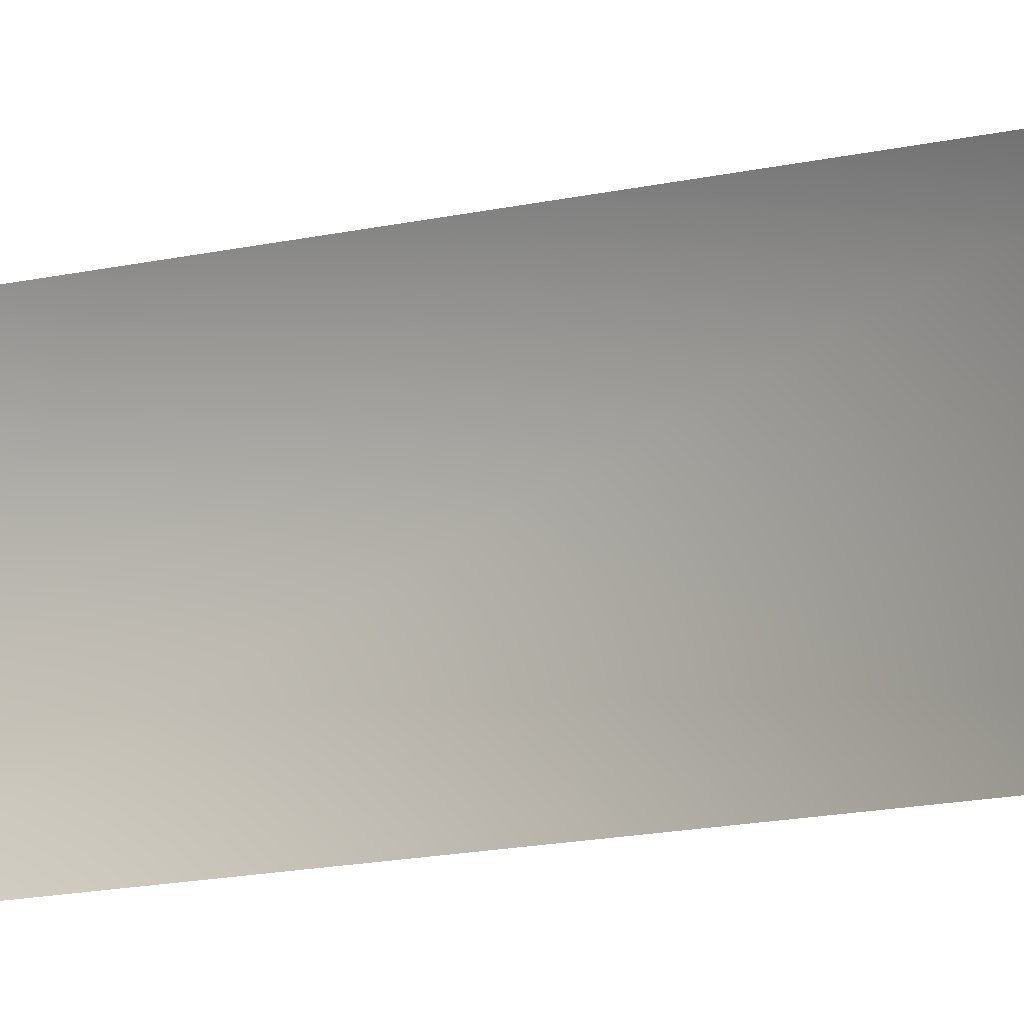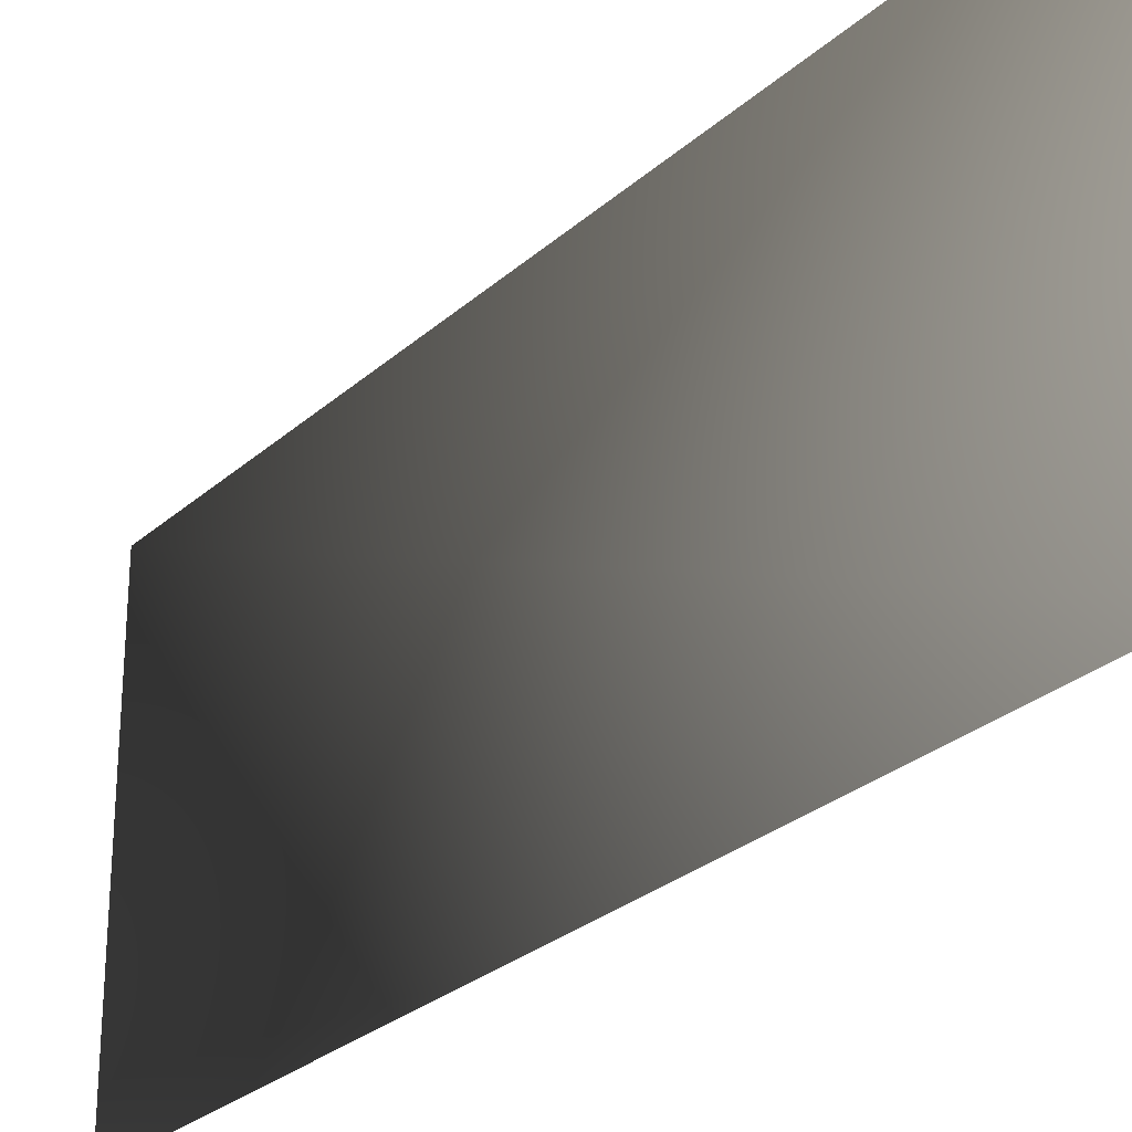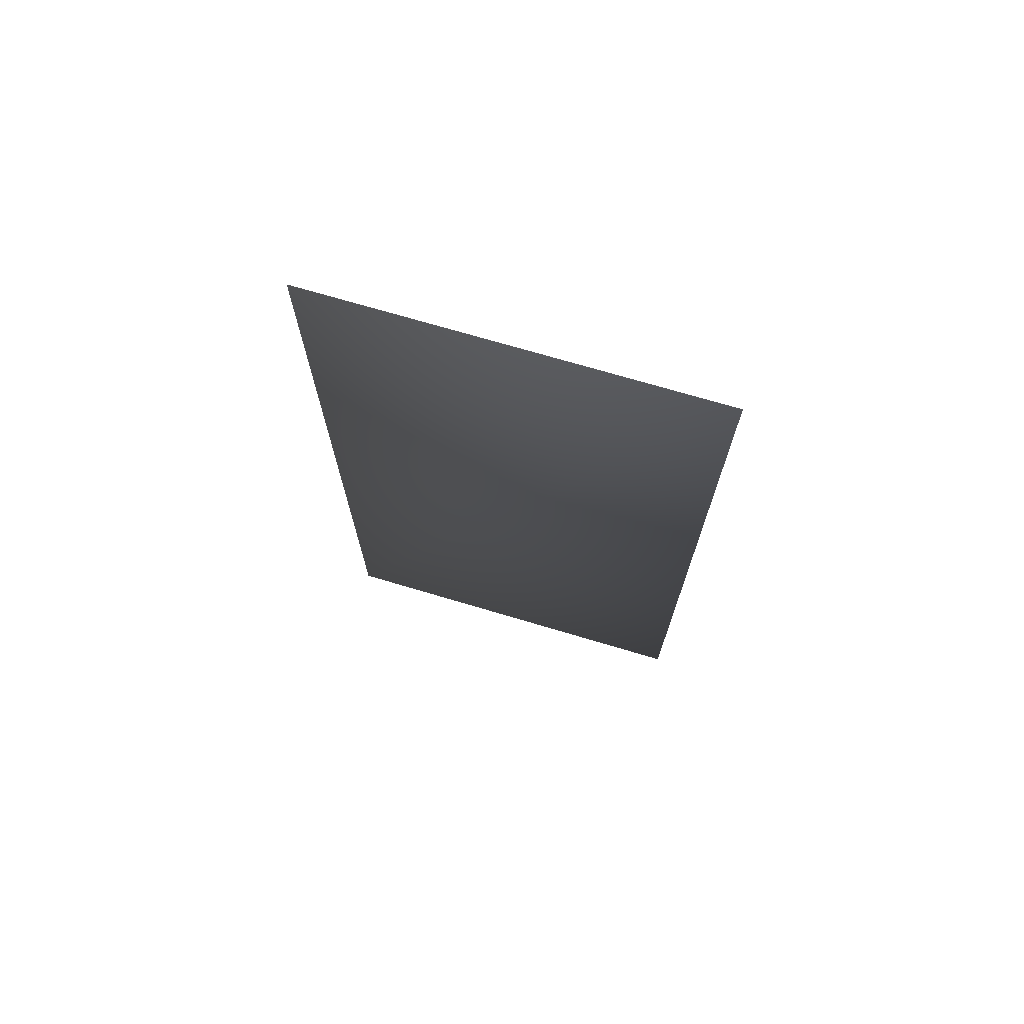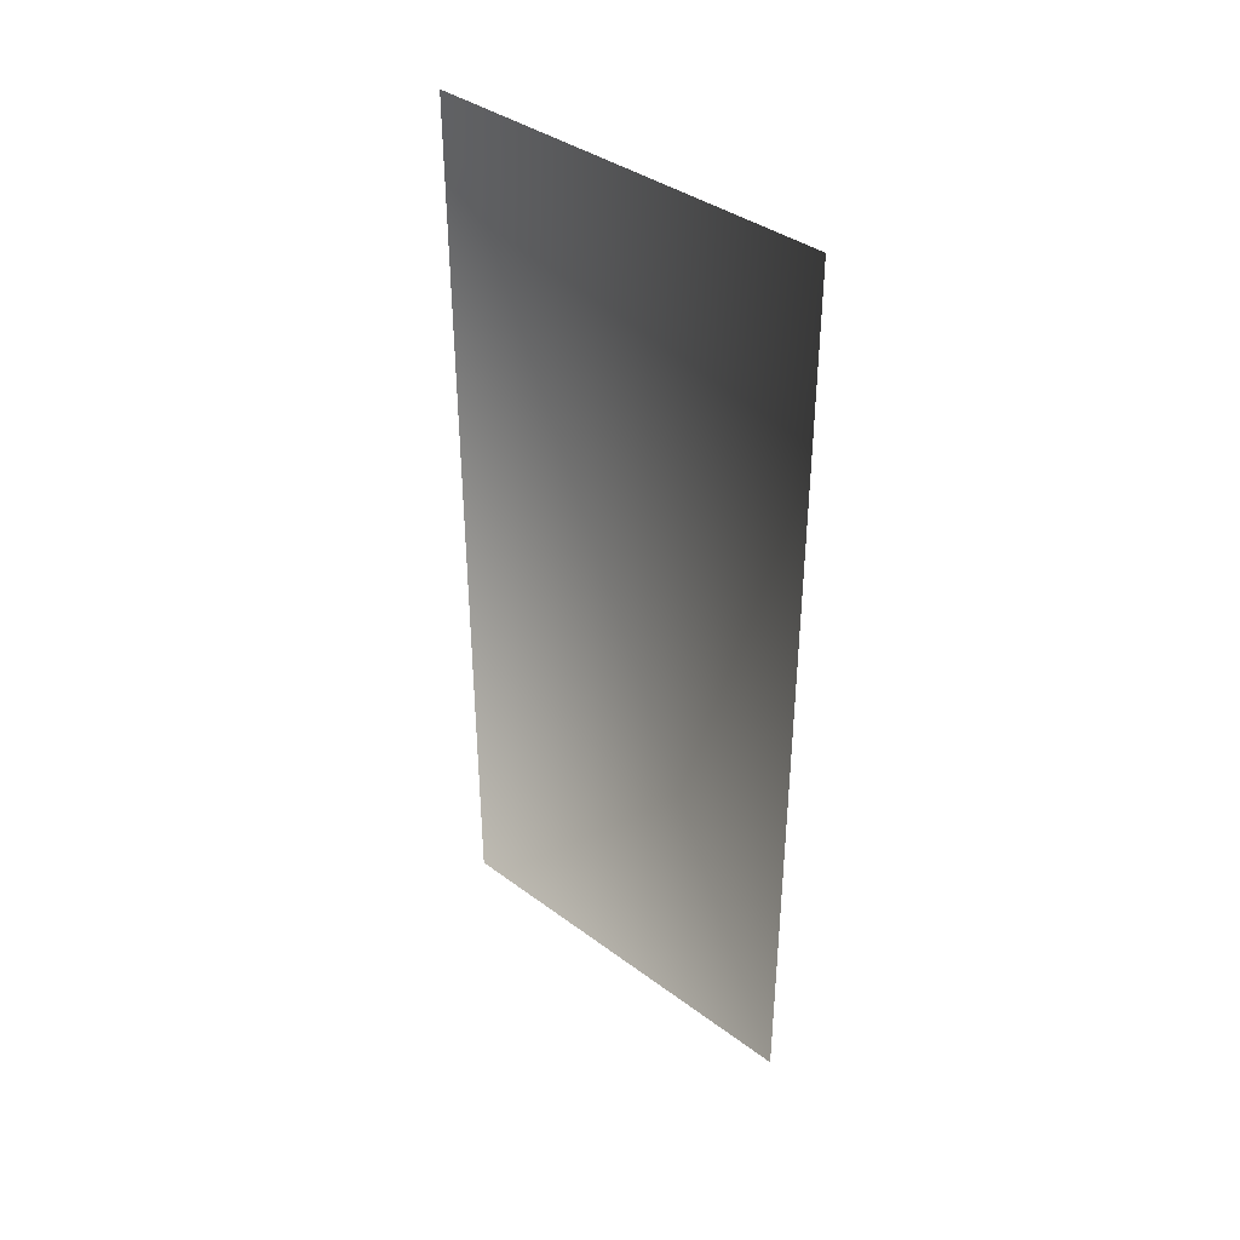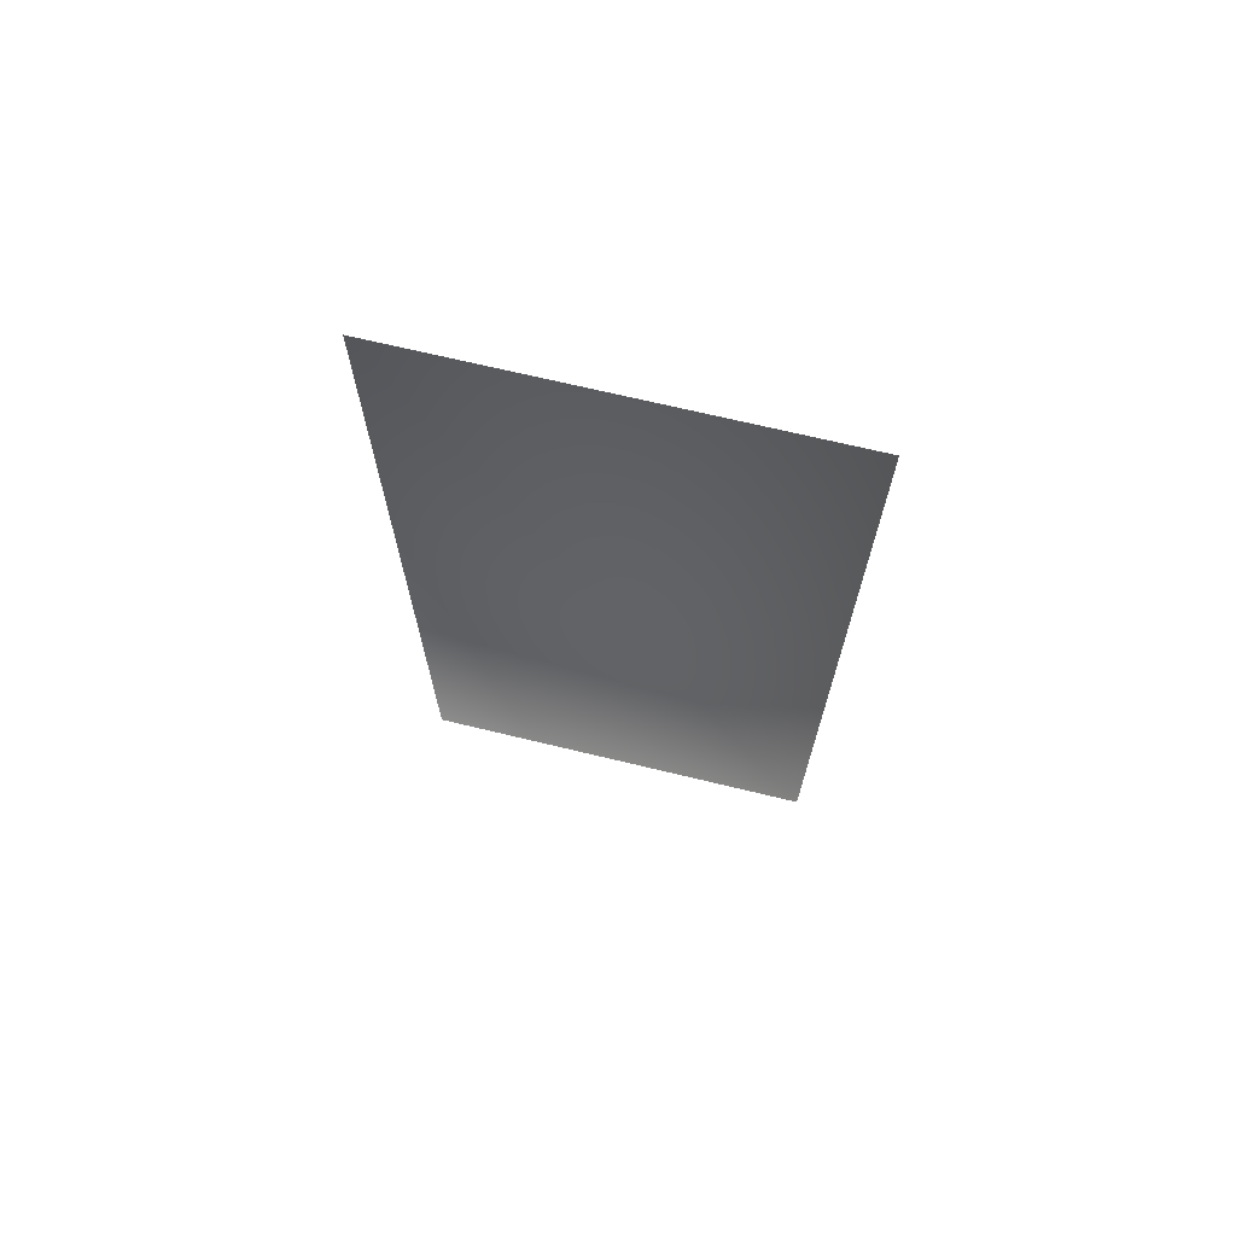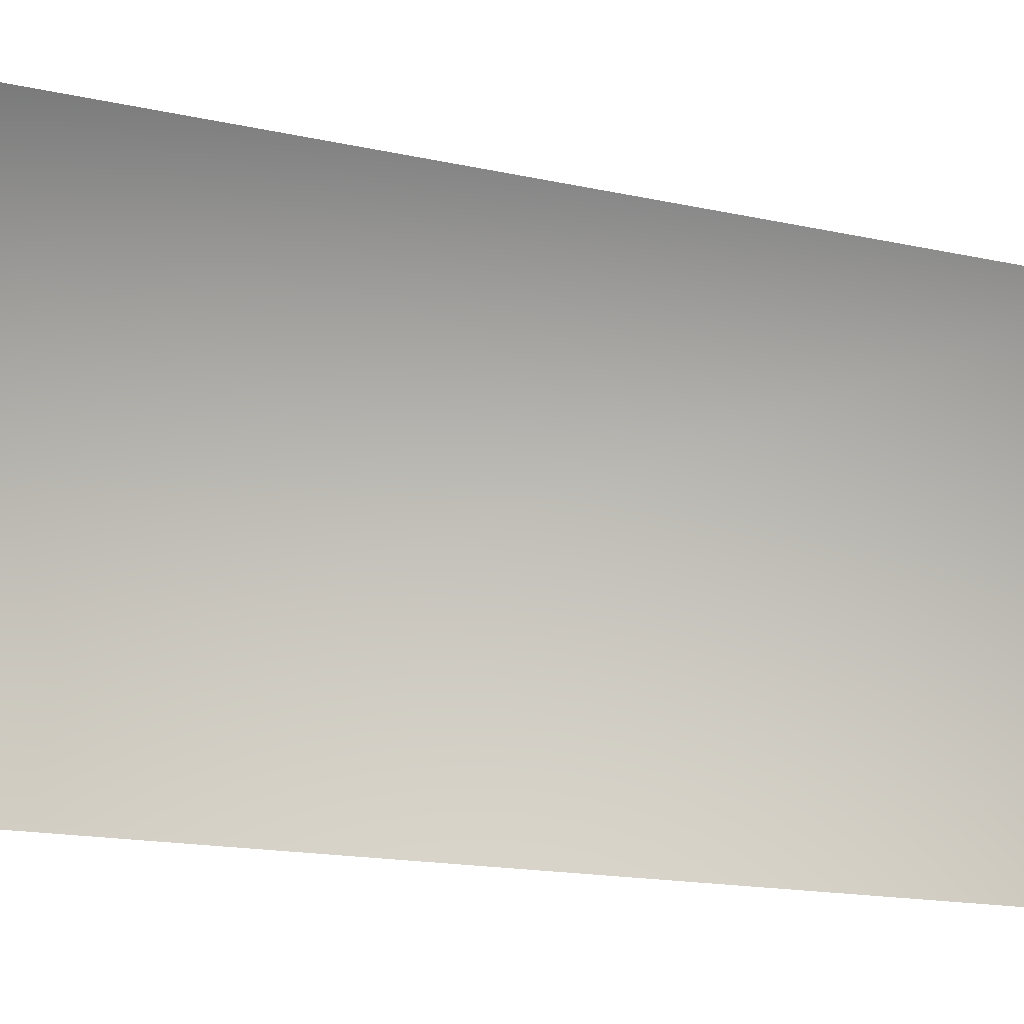
<metadata>
{"format":"obj","ext":"obj","renderer":"f3d","projection":"perspective","resolution":1024,"background":"white","views":[{"elev":-26.7,"azim":106.0,"up":"+Y"},{"elev":-27.7,"azim":-37.0,"up":"+Y"},{"elev":71.7,"azim":-73.4,"up":"+Z"},{"elev":38.7,"azim":132.9,"up":"+Z"},{"elev":69.4,"azim":103.6,"up":"+Z"},{"elev":-14.4,"azim":62.6,"up":"+Y"}]}
</metadata>
<code>
g fx_fbx_fcbg_arkcity_003_panel_01
v -0.001882 -0.02418 0.05366
v -0.001882 -0.02418 -0.05364
v -0.001882 0.02418 -0.05364
v -0.001882 0.02418 0.05366
g fx_fbx_fcbg_arkcity_003_panel_01_0
f 3 2 1
f 4 3 1

</code>
